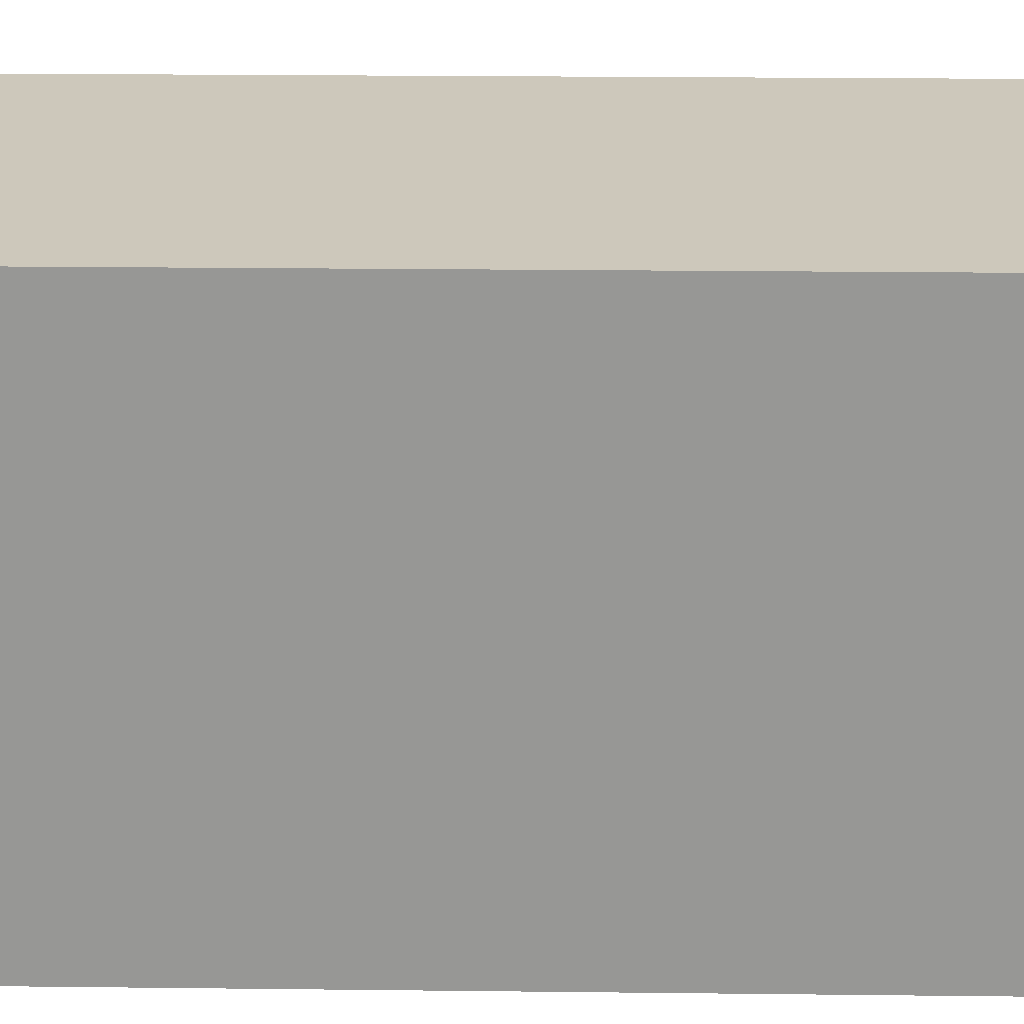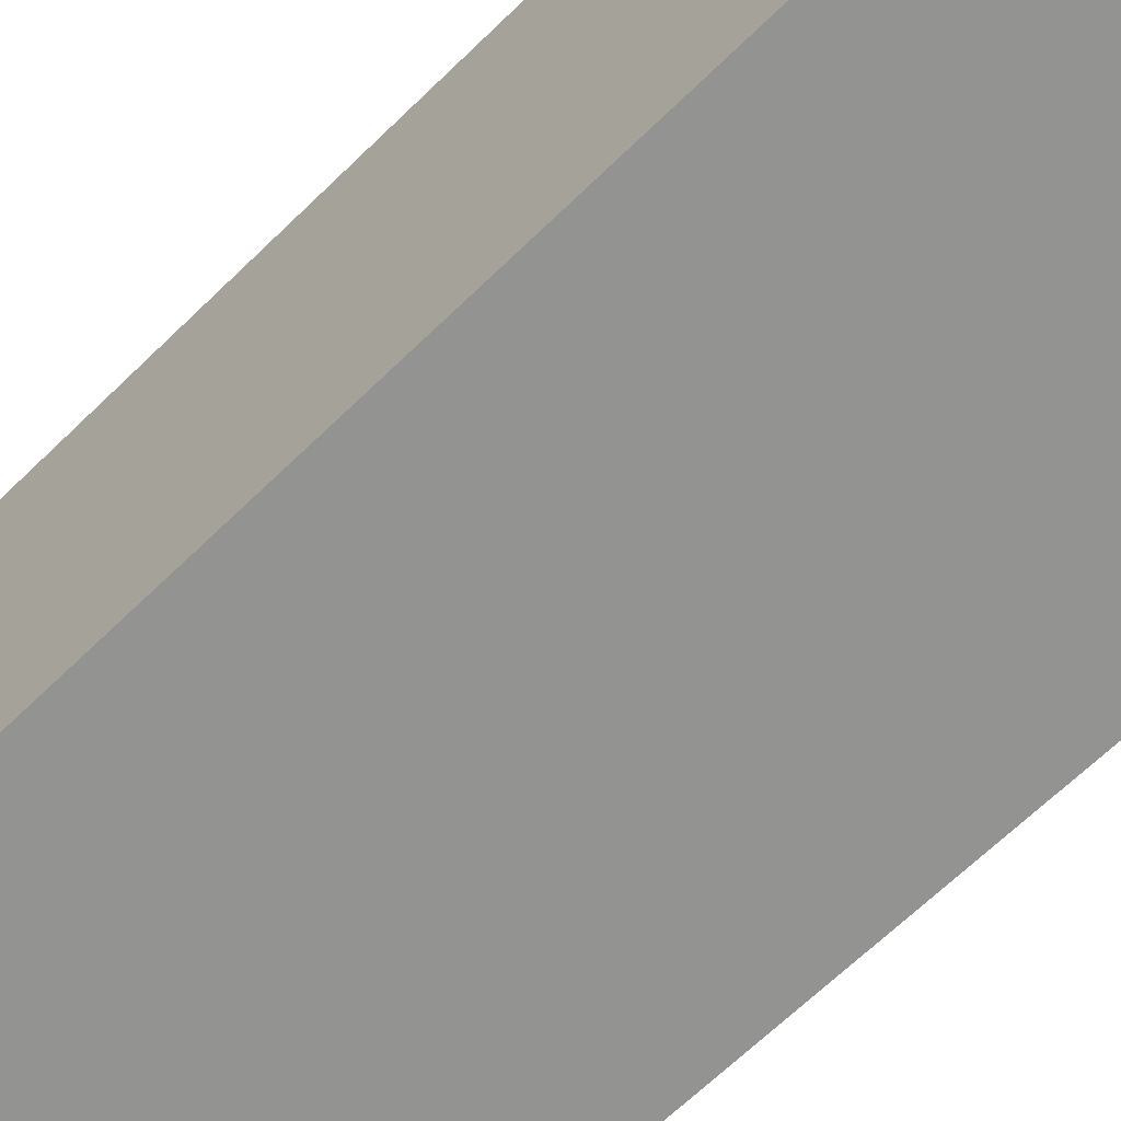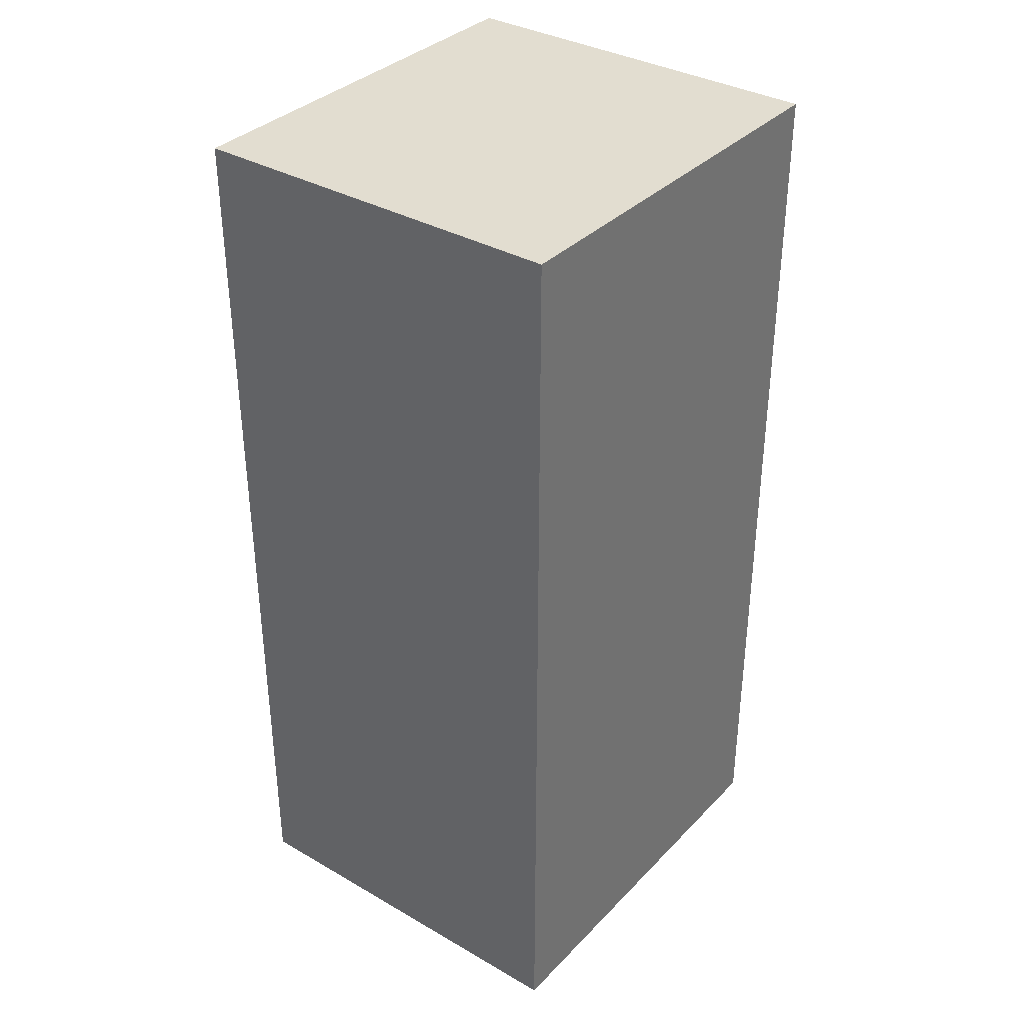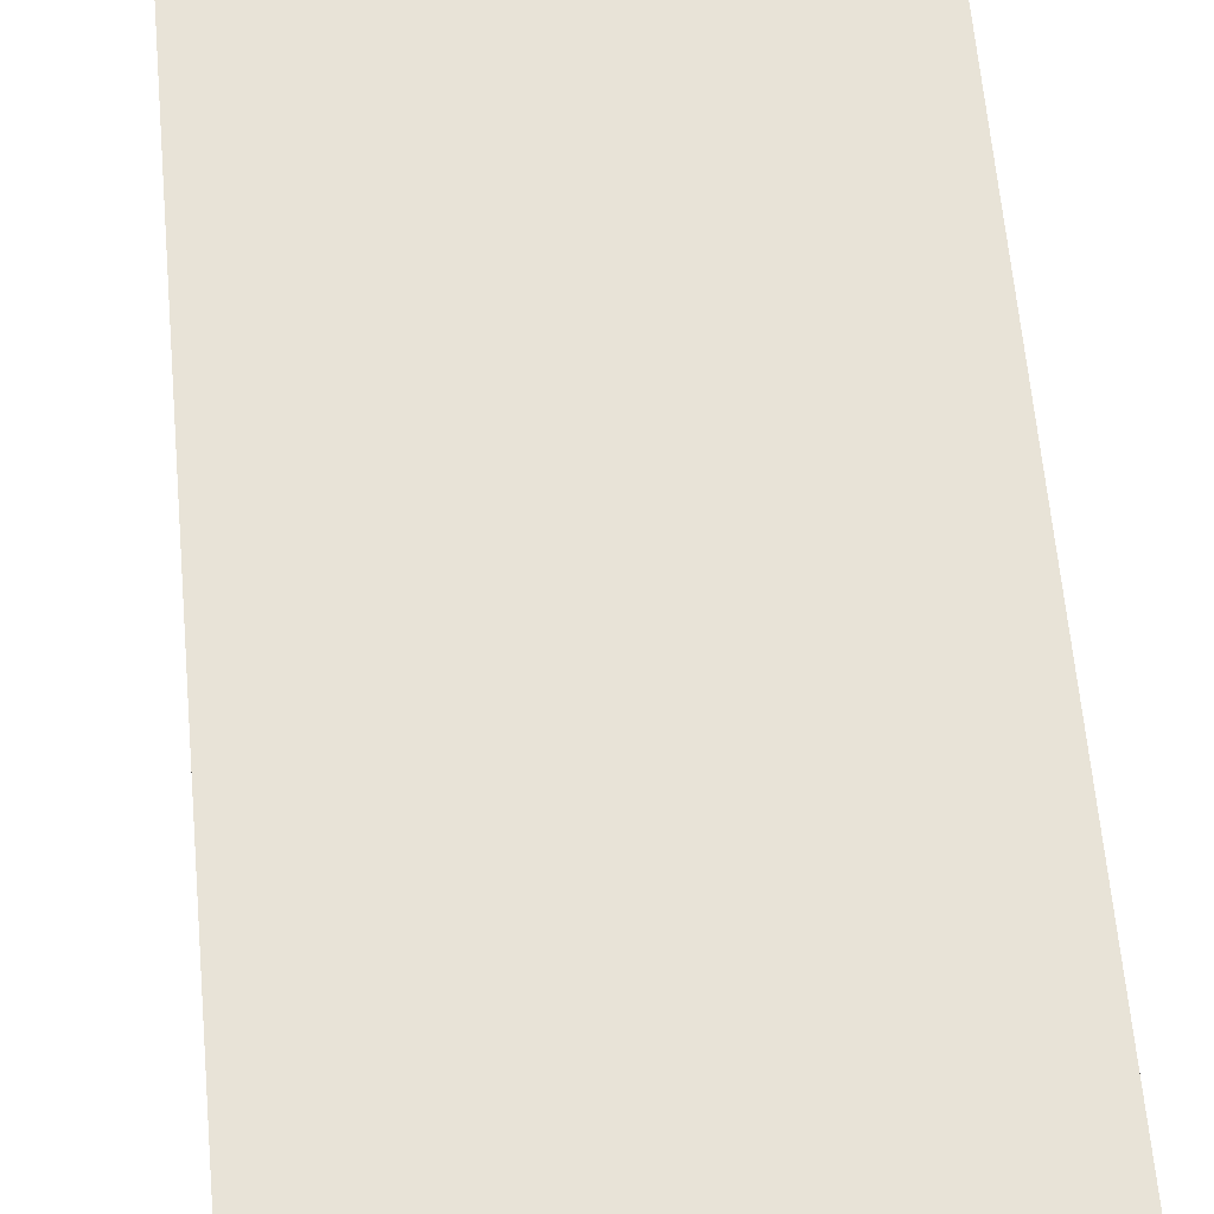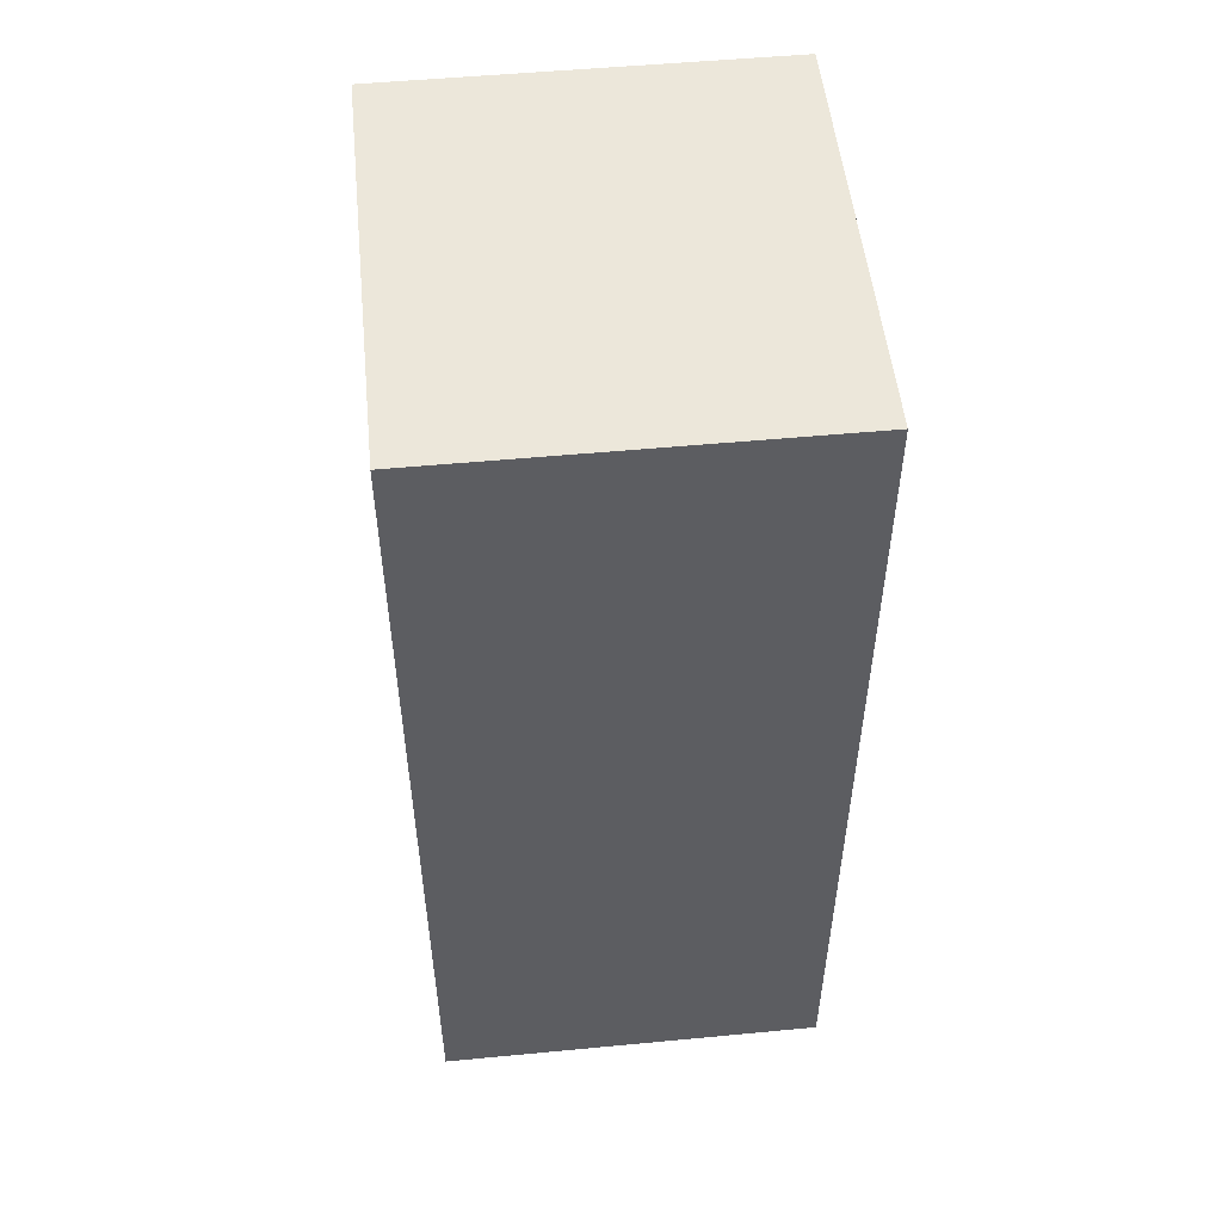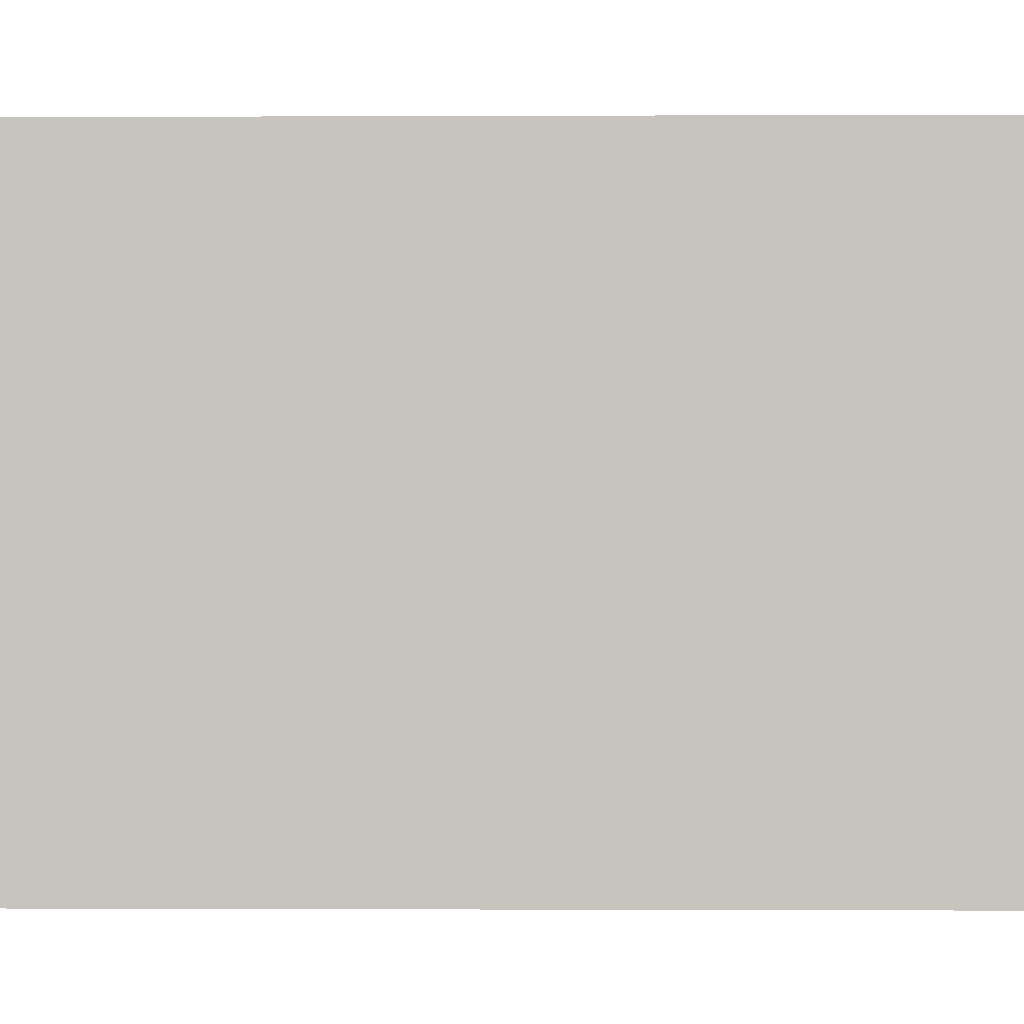
<metadata>
{"format":"obj","ext":"obj","renderer":"f3d","projection":"perspective","resolution":1024,"background":"white","views":[{"elev":21.1,"azim":91.2,"up":"+Z"},{"elev":-67.0,"azim":134.2,"up":"+Z"},{"elev":35.4,"azim":38.0,"up":"+Y"},{"elev":61.8,"azim":174.9,"up":"+Z"},{"elev":52.2,"azim":-5.1,"up":"+Y"},{"elev":-0.6,"azim":91.2,"up":"+Z"}]}
</metadata>
<code>
o Cube.256_Cube.290
v -0.608 -1.898 -1.196
v -0.608 0.2261 -1.196
v 0.2822 -1.898 -1.208
v 0.2822 0.2261 -1.208
v -0.5956 -1.898 -0.2177
v -0.5956 0.2261 -0.2177
v 0.2946 -1.898 -0.2291
v 0.2946 0.2261 -0.2291
f 1 2 4 3
f 3 4 8 7
f 7 8 6 5
f 5 6 2 1
f 3 7 5 1
f 8 4 2 6

</code>
